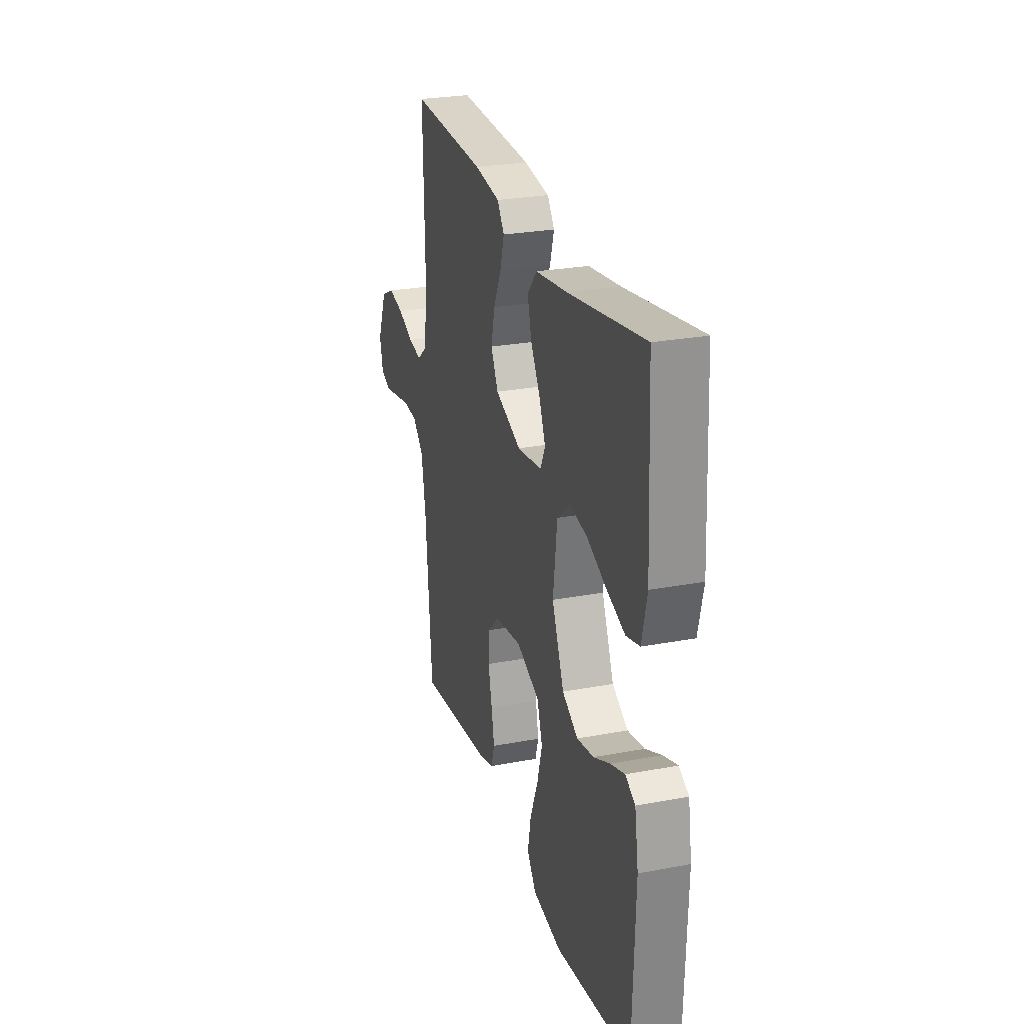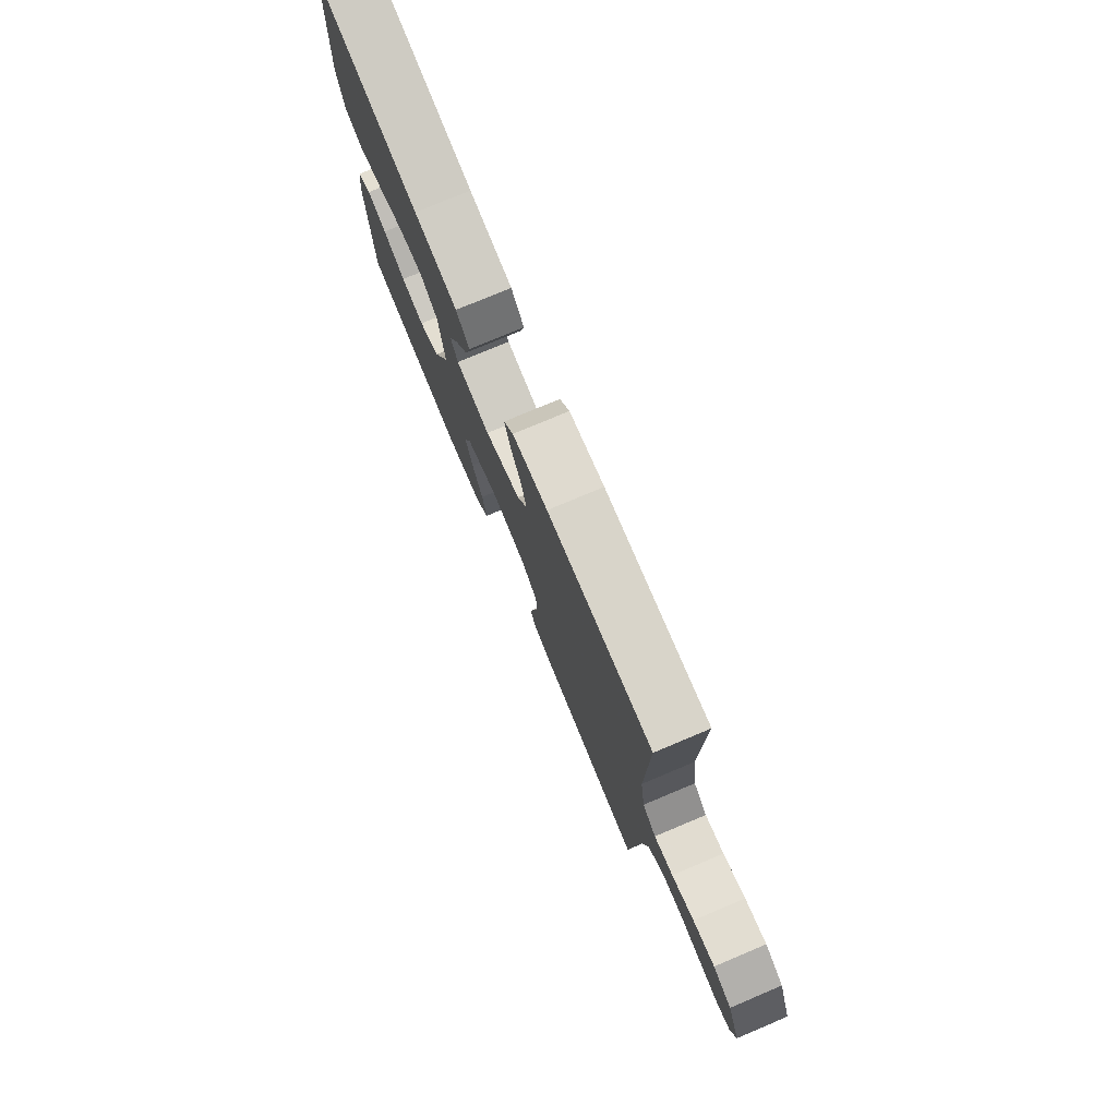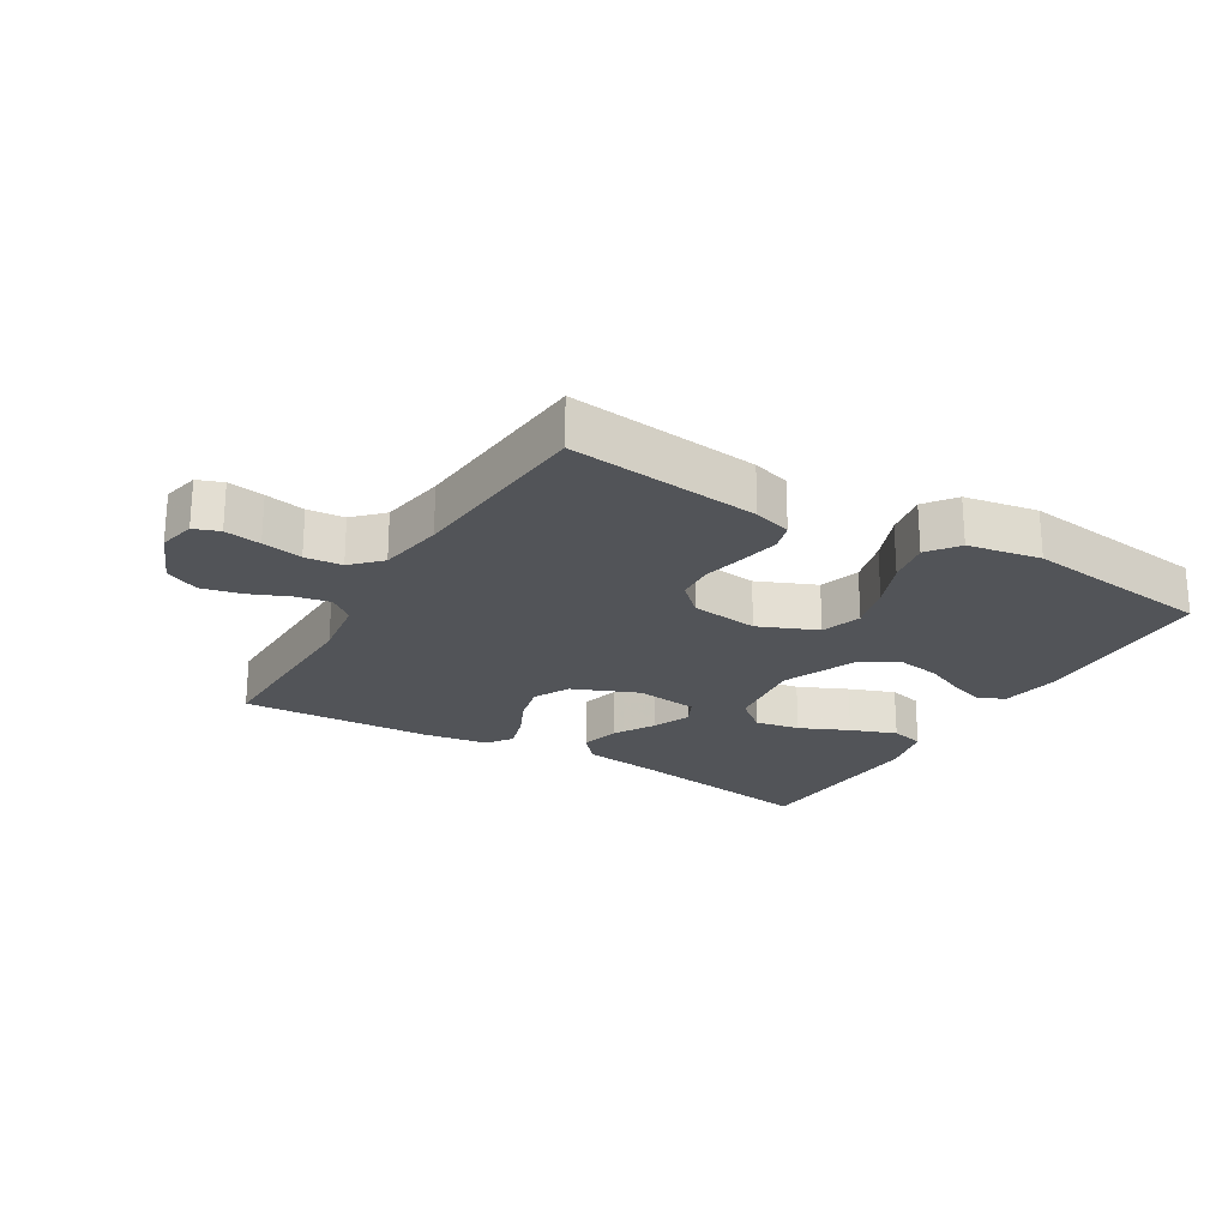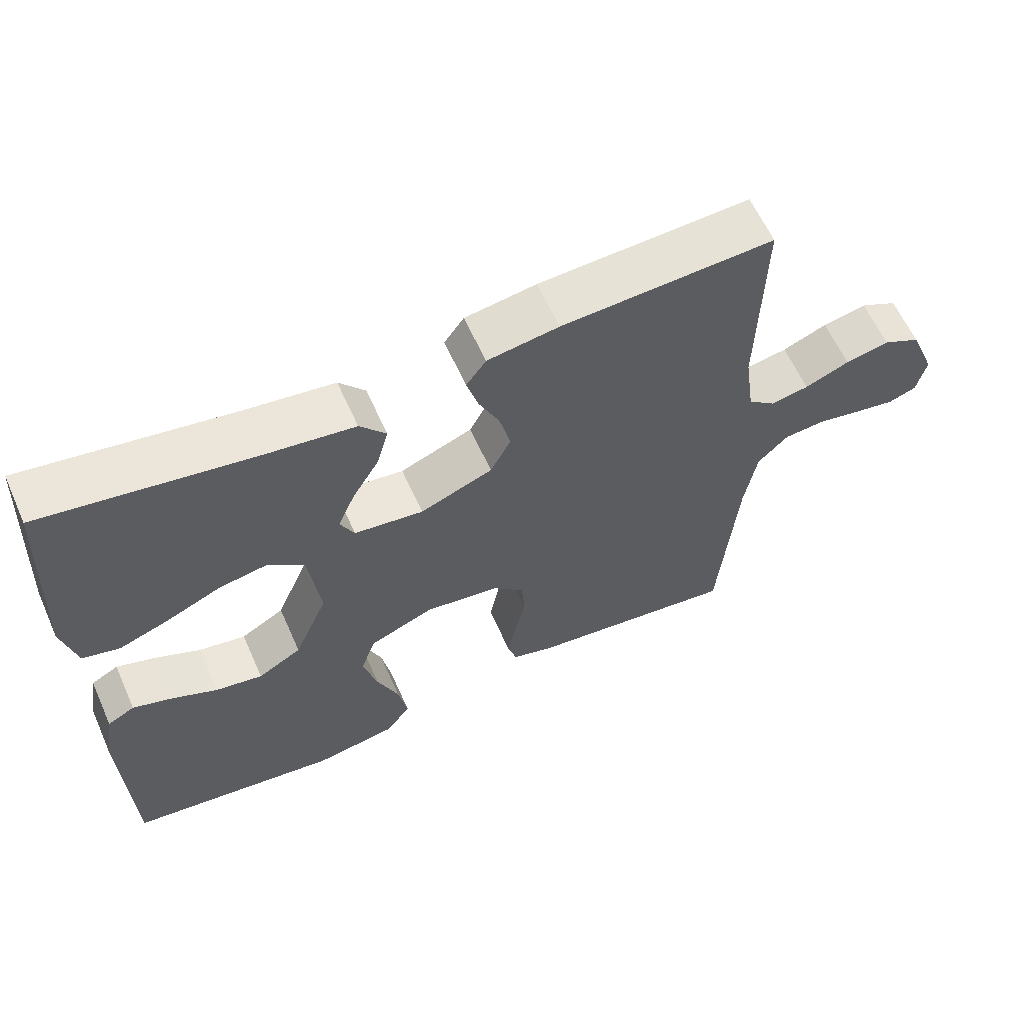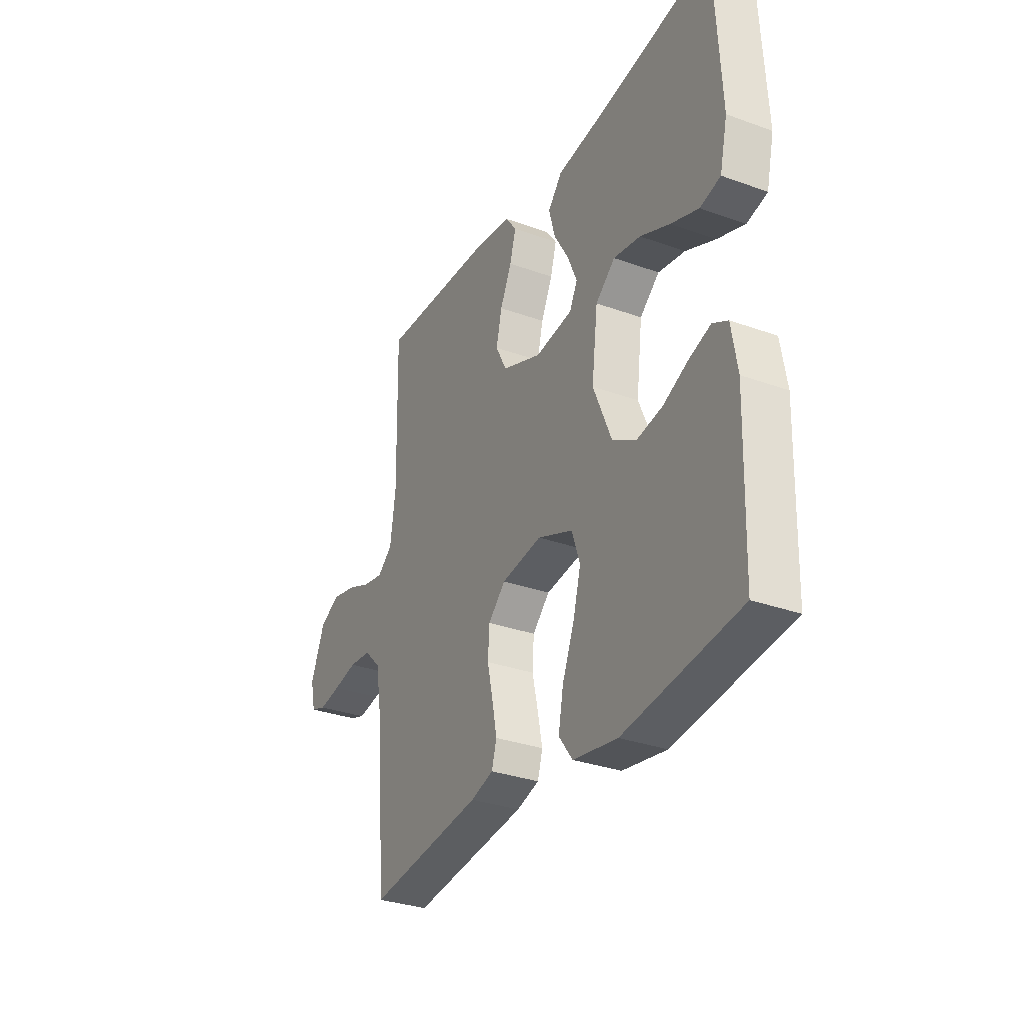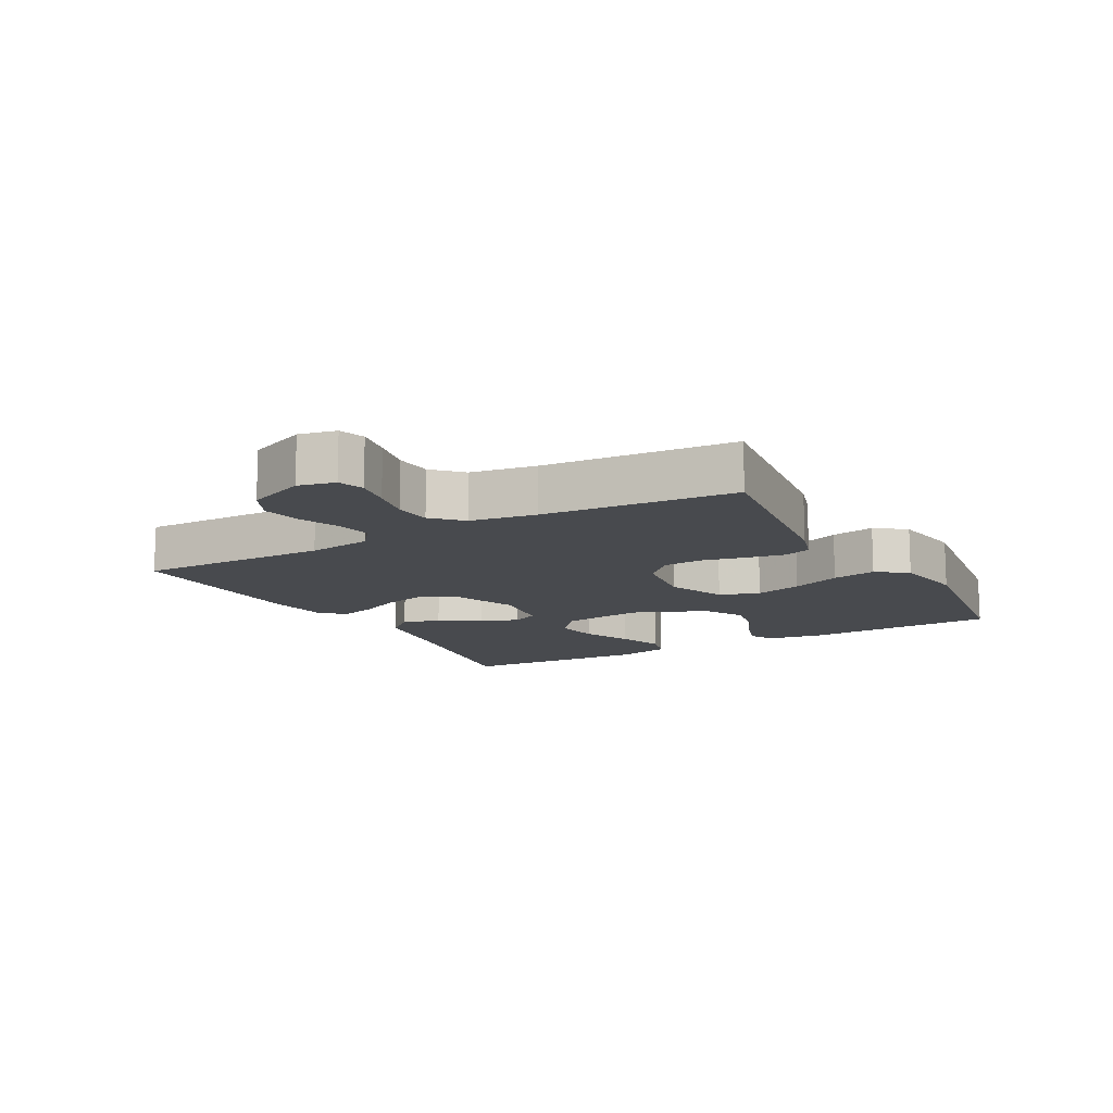
<metadata>
{"format":"obj","ext":"obj","renderer":"f3d","projection":"perspective","resolution":1024,"background":"white","views":[{"elev":26.3,"azim":-106.6,"up":"+Z"},{"elev":77.2,"azim":67.2,"up":"+Z"},{"elev":-22.9,"azim":149.5,"up":"+Y"},{"elev":61.5,"azim":-24.1,"up":"+Z"},{"elev":-31.5,"azim":-117.1,"up":"+Z"},{"elev":-12.8,"azim":119.1,"up":"+Y"}]}
</metadata>
<code>
v -0.5 0.07 0.5
v -0.2 0.07 0.45
v -0.076 0.07 0.433
v -0.039 0.07 0.389
v -0.055 0.07 0.329
v -0.093 0.07 0.265
v -0.118 0.07 0.206
v -0.098 0.07 0.165
v 0 0.07 0.152
v 0.103 0.07 0.193
v 0.132 0.07 0.249
v 0.117 0.07 0.313
v 0.087 0.07 0.377
v 0.071 0.07 0.433
v 0.099 0.07 0.472
v 0.2 0.07 0.487
v 0.5 0.07 0.5
v 0.494 0.07 0.2
v 0.508 0.07 0.1
v 0.547 0.07 0.068
v 0.601 0.07 0.078
v 0.664 0.07 0.104
v 0.726 0.07 0.117
v 0.779 0.07 0.091
v 0.816 0.07 0
v 0.803 0.07 -0.058
v 0.763 0.07 -0.072
v 0.706 0.07 -0.062
v 0.643 0.07 -0.049
v 0.585 0.07 -0.054
v 0.542 0.07 -0.097
v 0.525 0.07 -0.2
v 0.5 0.07 -0.5
v 0.2 0.07 -0.462
v 0.141 0.07 -0.444
v 0.128 0.07 -0.4
v 0.14 0.07 -0.339
v 0.155 0.07 -0.272
v 0.151 0.07 -0.212
v 0.106 0.07 -0.168
v 0 0.07 -0.153
v -0.092 0.07 -0.191
v -0.113 0.07 -0.254
v -0.093 0.07 -0.328
v -0.062 0.07 -0.405
v -0.049 0.07 -0.474
v -0.085 0.07 -0.522
v -0.2 0.07 -0.541
v -0.5 0.07 -0.5
v -0.509 0.07 -0.2
v -0.494 0.07 -0.11
v -0.455 0.07 -0.089
v -0.399 0.07 -0.108
v -0.334 0.07 -0.138
v -0.267 0.07 -0.15
v -0.205 0.07 -0.114
v -0.157 0.07 0
v -0.173 0.07 0.129
v -0.224 0.07 0.172
v -0.294 0.07 0.16
v -0.371 0.07 0.126
v -0.443 0.07 0.1
v -0.496 0.07 0.114
v -0.516 0.07 0.2
v -0.5 0 0.5
v -0.2 0 0.45
v -0.076 0 0.433
v -0.039 0 0.389
v -0.055 0 0.329
v -0.093 0 0.265
v -0.118 0 0.206
v -0.098 0 0.165
v 0 0 0.152
v 0.103 0 0.193
v 0.132 0 0.249
v 0.117 0 0.313
v 0.087 0 0.377
v 0.071 0 0.433
v 0.099 0 0.472
v 0.2 0 0.487
v 0.5 0 0.5
v 0.494 0 0.2
v 0.508 0 0.1
v 0.547 0 0.068
v 0.601 0 0.078
v 0.664 0 0.104
v 0.726 0 0.117
v 0.779 0 0.091
v 0.816 0 0
v 0.803 0 -0.058
v 0.763 0 -0.072
v 0.706 0 -0.062
v 0.643 0 -0.049
v 0.585 0 -0.054
v 0.542 0 -0.097
v 0.525 0 -0.2
v 0.5 0 -0.5
v 0.2 0 -0.462
v 0.141 0 -0.444
v 0.128 0 -0.4
v 0.14 0 -0.339
v 0.155 0 -0.272
v 0.151 0 -0.212
v 0.106 0 -0.168
v 0 0 -0.153
v -0.092 0 -0.191
v -0.113 0 -0.254
v -0.093 0 -0.328
v -0.062 0 -0.405
v -0.049 0 -0.474
v -0.085 0 -0.522
v -0.2 0 -0.541
v -0.5 0 -0.5
v -0.509 0 -0.2
v -0.494 0 -0.11
v -0.455 0 -0.089
v -0.399 0 -0.108
v -0.334 0 -0.138
v -0.267 0 -0.15
v -0.205 0 -0.114
v -0.157 0 0
v -0.173 0 0.129
v -0.224 0 0.172
v -0.294 0 0.16
v -0.371 0 0.126
v -0.443 0 0.1
v -0.496 0 0.114
v -0.516 0 0.2
f 63 64 1 2
f 60 61 62 63
f 60 63 2 3
f 59 60 3 4
f 58 59 4
f 51 52 53 54
f 51 54 55
f 50 51 55
f 49 50 55
f 48 49 55 56
f 44 45 46 47
f 43 44 47 48
f 35 36 37 38
f 33 34 35 38
f 32 33 38 39
f 31 32 39 40
f 26 27 28 29
f 24 25 26 29
f 24 29 30
f 21 22 23 24
f 20 21 24 30
f 19 20 30 31
f 15 16 17 18
f 15 18 19
f 12 13 14 15
f 11 12 15 19
f 10 11 19 31
f 4 5 6
f 58 4 6
f 58 6 7
f 57 58 7 8
f 43 48 56 57
f 42 43 57 8
f 41 42 8 9
f 31 40 41
f 9 10 31 41
f 66 65 128 127
f 127 126 125 124
f 67 66 127 124
f 68 67 124 123
f 68 123 122
f 118 117 116 115
f 119 118 115
f 119 115 114
f 119 114 113
f 120 119 113 112
f 111 110 109 108
f 112 111 108 107
f 102 101 100 99
f 102 99 98 97
f 103 102 97 96
f 104 103 96 95
f 93 92 91 90
f 93 90 89 88
f 94 93 88
f 88 87 86 85
f 94 88 85 84
f 95 94 84 83
f 82 81 80 79
f 83 82 79
f 79 78 77 76
f 83 79 76 75
f 95 83 75 74
f 70 69 68
f 70 68 122
f 71 70 122
f 72 71 122 121
f 121 120 112 107
f 72 121 107 106
f 73 72 106 105
f 105 104 95
f 105 95 74 73
f 1 65 66 2
f 2 66 67 3
f 3 67 68 4
f 4 68 69 5
f 5 69 70 6
f 6 70 71 7
f 7 71 72 8
f 8 72 73 9
f 9 73 74 10
f 10 74 75 11
f 11 75 76 12
f 12 76 77 13
f 13 77 78 14
f 14 78 79 15
f 15 79 80 16
f 16 80 81 17
f 17 81 82 18
f 18 82 83 19
f 19 83 84 20
f 20 84 85 21
f 21 85 86 22
f 22 86 87 23
f 23 87 88 24
f 24 88 89 25
f 25 89 90 26
f 26 90 91 27
f 27 91 92 28
f 28 92 93 29
f 29 93 94 30
f 30 94 95 31
f 31 95 96 32
f 32 96 97 33
f 33 97 98 34
f 34 98 99 35
f 35 99 100 36
f 36 100 101 37
f 37 101 102 38
f 38 102 103 39
f 39 103 104 40
f 40 104 105 41
f 41 105 106 42
f 42 106 107 43
f 43 107 108 44
f 44 108 109 45
f 45 109 110 46
f 46 110 111 47
f 47 111 112 48
f 48 112 113 49
f 49 113 114 50
f 50 114 115 51
f 51 115 116 52
f 52 116 117 53
f 53 117 118 54
f 54 118 119 55
f 55 119 120 56
f 56 120 121 57
f 57 121 122 58
f 58 122 123 59
f 59 123 124 60
f 60 124 125 61
f 61 125 126 62
f 62 126 127 63
f 63 127 128 64
f 64 128 65 1

</code>
